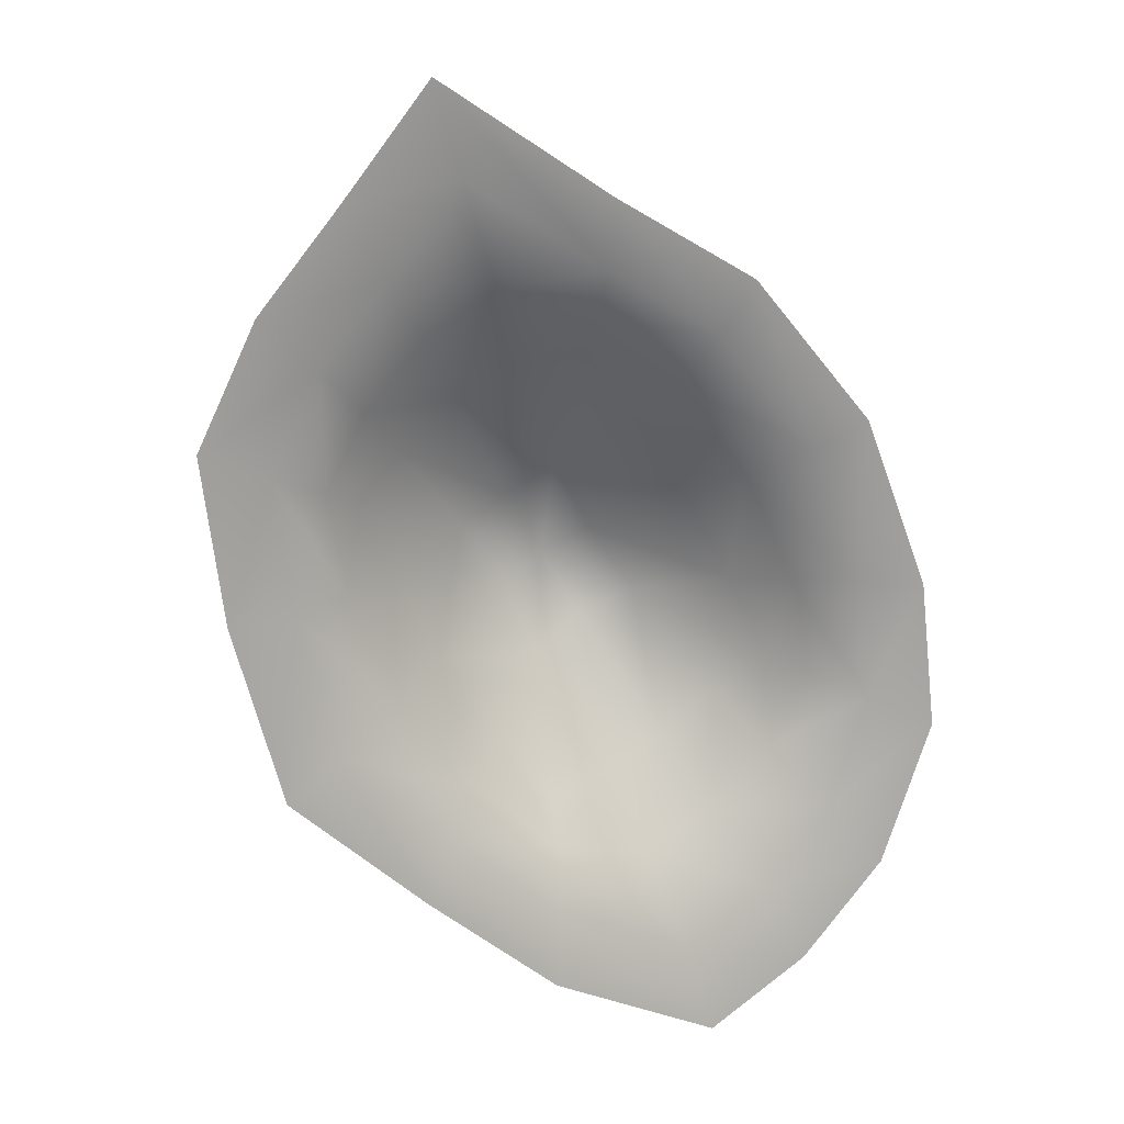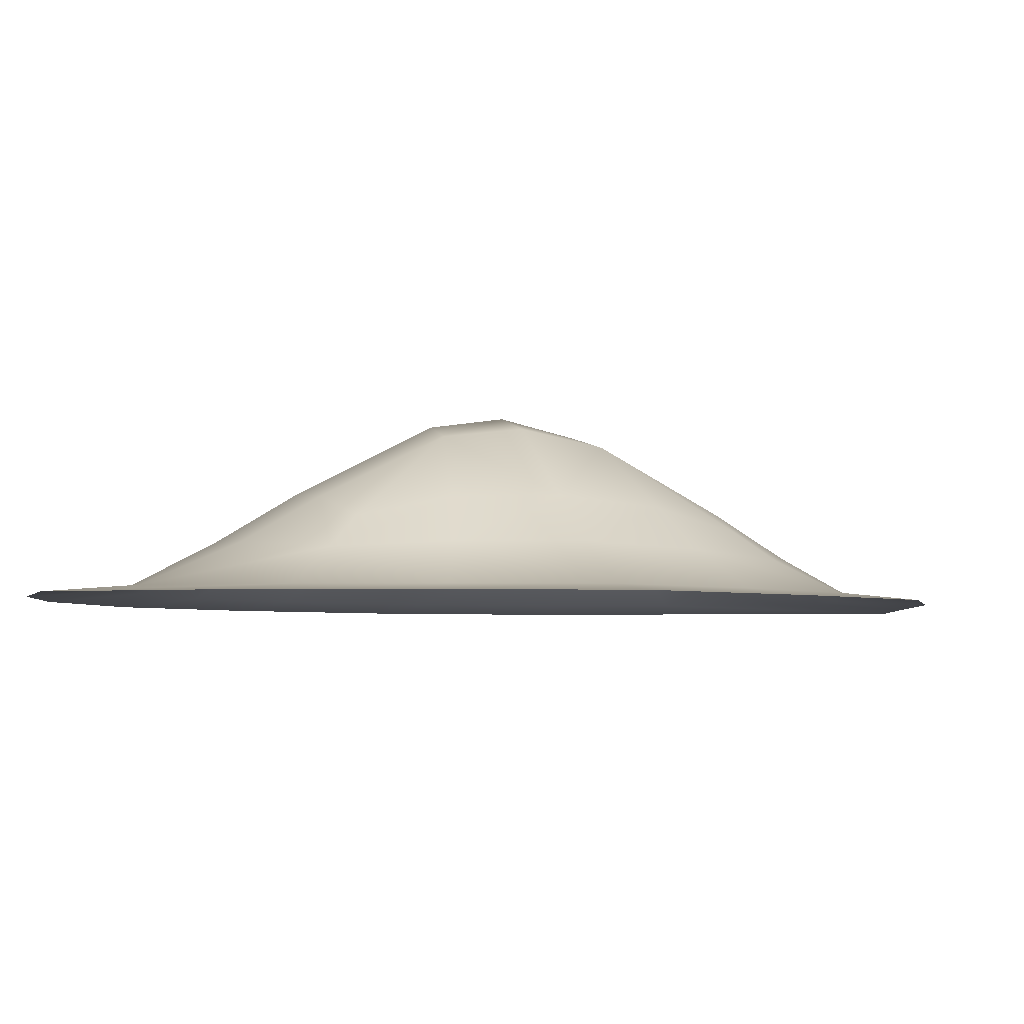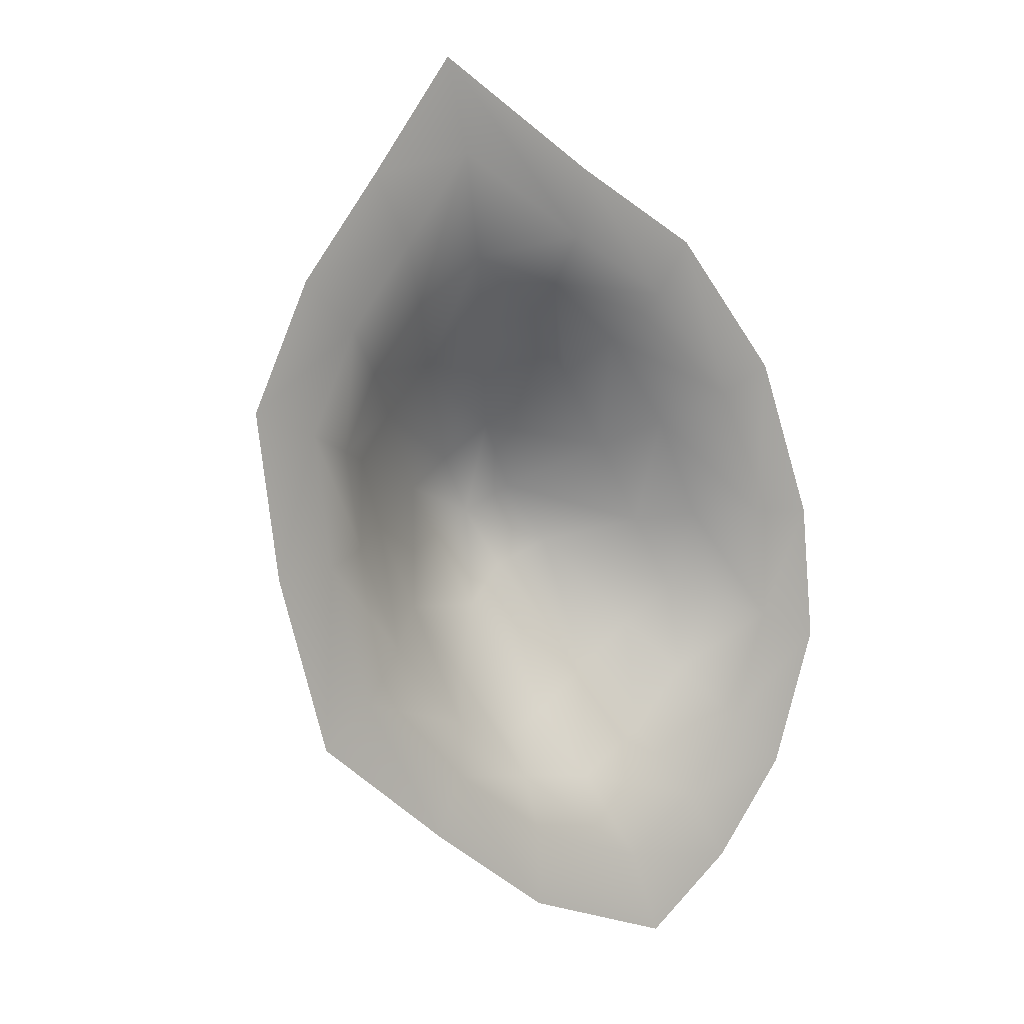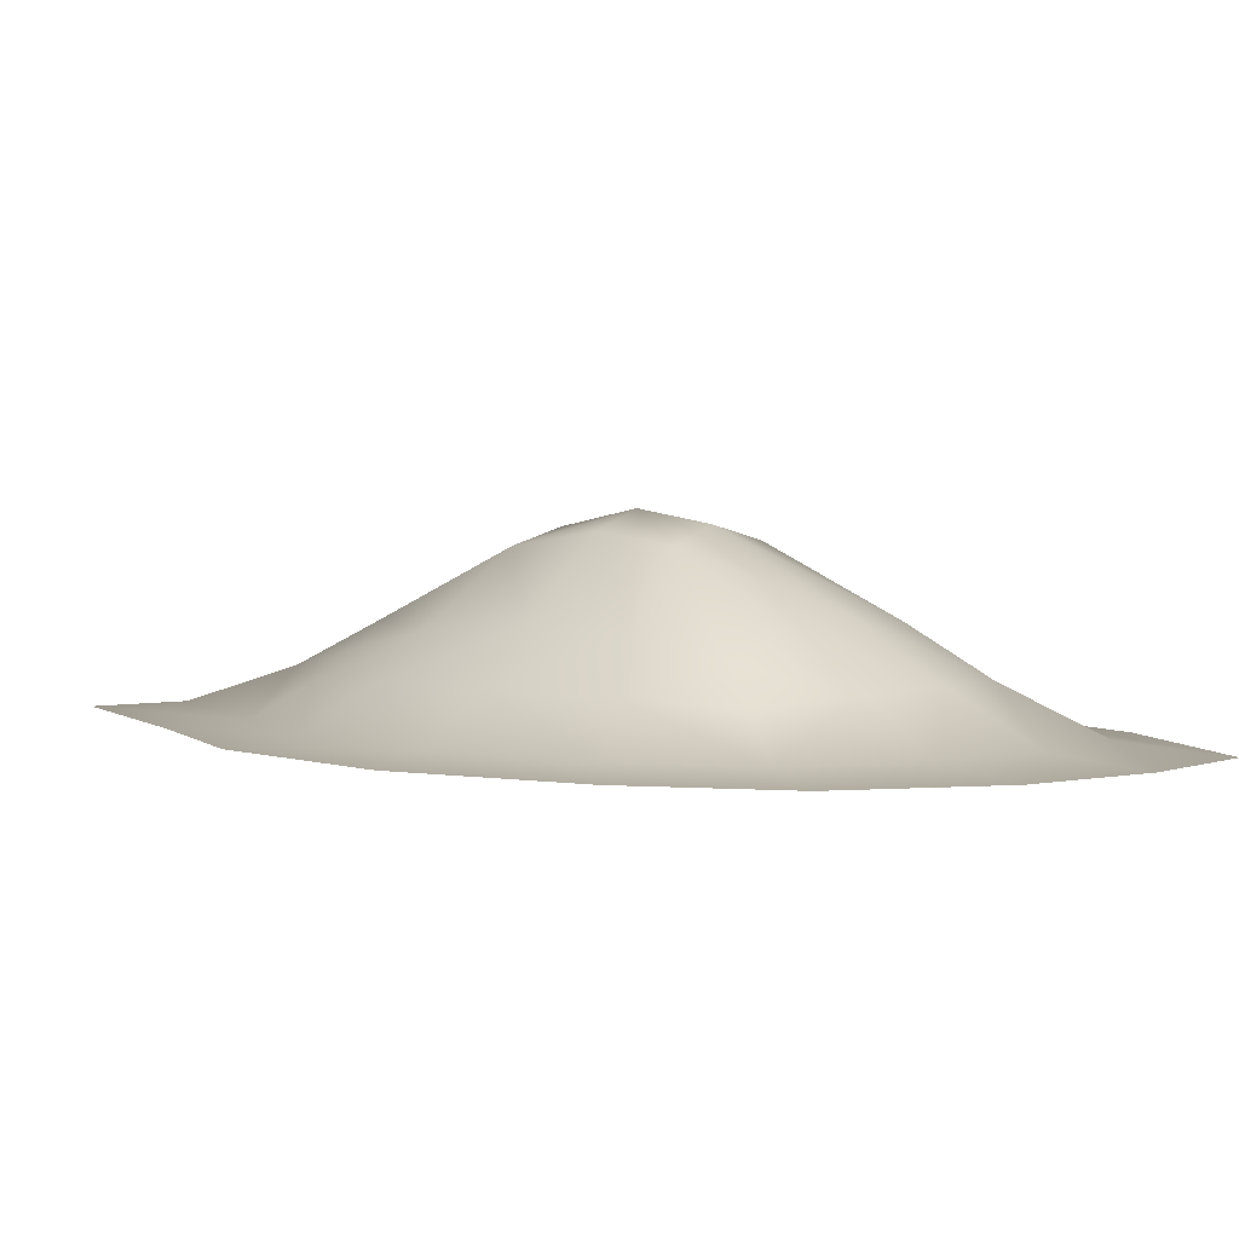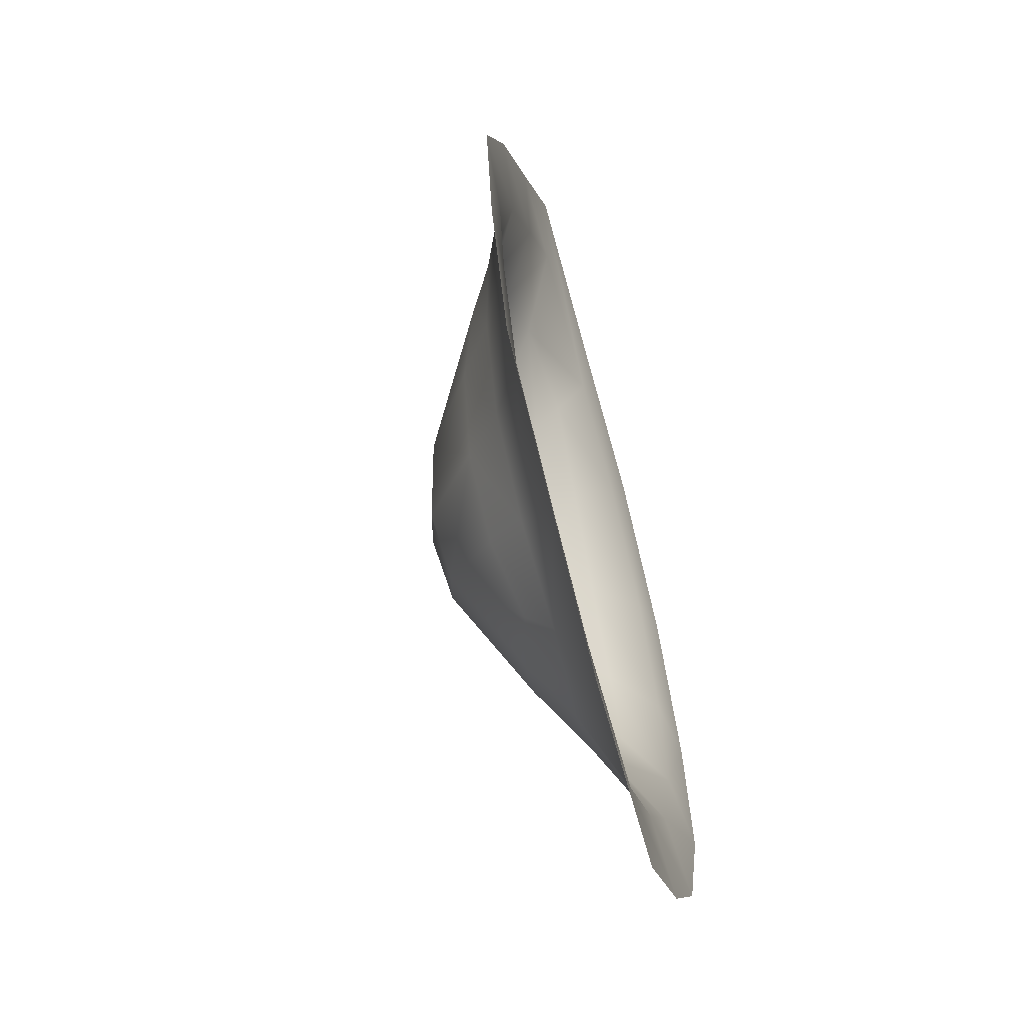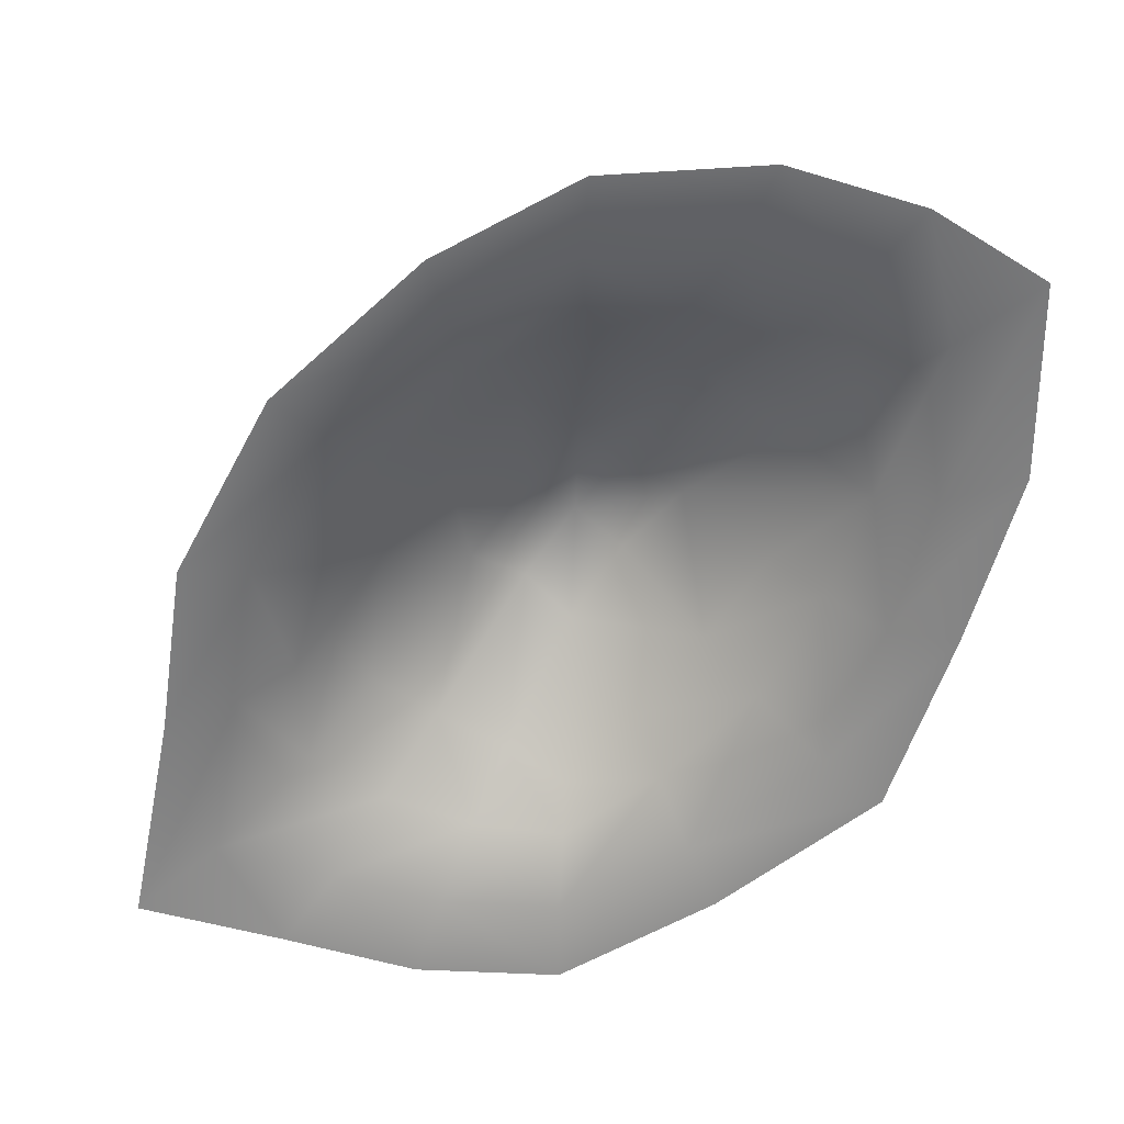
<metadata>
{"format":"obj","ext":"obj","renderer":"f3d","projection":"perspective","resolution":1024,"background":"white","views":[{"elev":16.7,"azim":-14.9,"up":"+Z"},{"elev":-4.3,"azim":-142.0,"up":"+Y"},{"elev":11.7,"azim":-35.9,"up":"+Z"},{"elev":4.1,"azim":96.2,"up":"+Y"},{"elev":-60.6,"azim":-71.9,"up":"+Z"},{"elev":-60.5,"azim":112.5,"up":"+Y"}]}
</metadata>
<code>
g rockN003_geo
v -0.9197 0.03398 -2.209
v -0.94 -1.177e-08 -2.542
v -0.2246 -1.177e-08 -2.845
v -0.3392 0.03615 -2.447
v -0.8883 0.1863 -1.976
v 0.1992 -1.177e-08 -2.548
v -1.376 0.03456 -1.843
v -1.502 -1.177e-08 -2.092
v 0.009267 0.03635 -2.208
v 0.5511 -1.177e-08 -2.124
v -1.848 0.03555 -1.42
v -2.087 -1.177e-08 -1.576
v -1.237 0.2093 -1.661
v -2.025 0.03446 -0.7843
v -2.301 -1.177e-08 -0.7923
v -0.498 0.2163 -2.058
v 0.2974 0.03565 -1.863
v 0.7659 -1.177e-08 -1.496
v -1.573 0.2158 -1.258
v -2.099 0.03373 -0.2022
v -2.393 -1.177e-08 -0.07562
v -0.1795 0.2309 -1.886
v 0.4734 0.0343 -1.355
v 0.6948 -1.177e-08 -0.8494
v -1.775 0.1979 -0.7625
v -1.897 0.0347 0.2267
v -2.144 -1.177e-08 0.4522
v 0.08203 0.218 -1.615
v 0.4152 0.03489 -0.8282
v 0.4138 -1.177e-08 -0.1056
v -1.861 0.1682 -0.3147
v -1.616 0.03536 0.5745
v -1.8 -1.177e-08 0.8807
v 0.1853 0.03521 -0.2244
v -0.09871 -1.177e-08 0.514
v -1.694 0.1955 0.007637
v -1.312 0.03556 0.9532
v -1.433 -1.177e-08 1.356
v -0.2308 0.03453 0.2798
v -0.6961 -1.177e-08 0.8666
v -0.7139 0.03317 0.5684
v -1.444 0.2088 0.2899
v -1.141 0.1955 0.4848
v -0.7354 0.1678 0.3457
v -0.3771 0.1974 0.06259
v -1.272 0.4041 -0.006097
v -0.05569 0.2153 -0.3612
v -1.51 0.3742 -0.2103
v 0.1574 0.2105 -0.8391
v -1.708 0.287 -0.3865
v -1.559 0.3776 -0.7264
v -1.199 0.6545 -0.6241
v -1.356 0.4146 -1.13
v -0.9758 0.7148 -0.5163
v -0.806 0.7871 -0.8058
v -0.7791 0.6534 -0.3666
v 0.2378 0.1889 -1.268
v 0.08772 0.3191 -1.205
v -1.105 0.3966 -1.502
v -1.009 0.7205 -0.926
v -0.8498 0.6734 -1.244
v -0.8778 0.3153 -1.813
v -0.6247 0.4067 -1.746
v -0.6453 0.738 -1.084
v -0.3529 0.4387 -1.589
v -0.4153 0.6701 -0.9781
v -0.1054 0.4088 -1.39
v -0.6071 0.7139 -0.6883
v -0.05838 0.3977 -0.8751
v -0.2637 0.413 -0.4829
v -0.5153 0.3768 -0.1079
v -1.009 0.3743 0.1486
v -0.7465 0.2864 0.1902
g rockN003_geo_0
f 3 2 1
f 4 3 1
f 4 1 5
f 6 3 4
f 1 2 7
f 1 7 5
f 2 8 7
f 9 6 4
f 10 6 9
f 7 8 11
f 8 12 11
f 7 13 5
f 7 11 13
f 11 12 14
f 12 15 14
f 16 4 5
f 9 4 16
f 17 10 9
f 18 10 17
f 11 19 13
f 11 14 19
f 14 15 20
f 15 21 20
f 22 9 16
f 17 9 22
f 23 18 17
f 24 18 23
f 14 25 19
f 14 20 25
f 20 21 26
f 21 27 26
f 28 17 22
f 23 17 28
f 29 24 23
f 30 24 29
f 20 31 25
f 20 26 31
f 26 27 32
f 27 33 32
f 34 30 29
f 35 30 34
f 26 36 31
f 26 32 36
f 32 33 37
f 33 38 37
f 39 35 34
f 40 35 39
f 38 40 41
f 37 38 41
f 41 40 39
f 32 37 42
f 32 42 36
f 37 41 43
f 37 43 42
f 41 39 44
f 41 44 43
f 39 34 45
f 39 45 44
f 42 46 36
f 42 43 46
f 34 47 45
f 34 29 47
f 46 48 36
f 36 48 31
f 29 49 47
f 29 23 49
f 48 50 31
f 31 50 25
f 50 51 25
f 19 25 51
f 50 48 52
f 51 50 52
f 53 19 51
f 53 51 52
f 19 53 13
f 48 46 54
f 52 48 54
f 52 54 55
f 54 46 56
f 55 54 56
f 23 57 49
f 57 23 28
f 57 58 49
f 58 57 28
f 53 59 13
f 5 13 59
f 60 53 52
f 60 52 55
f 53 60 61
f 59 53 61
f 61 60 55
f 62 5 59
f 62 59 61
f 62 63 5
f 63 62 61
f 63 16 5
f 63 61 64
f 64 61 55
f 63 65 16
f 65 63 64
f 65 22 16
f 64 55 66
f 65 64 66
f 65 67 22
f 67 65 66
f 67 28 22
f 67 58 28
f 67 66 58
f 55 68 66
f 68 55 56
f 66 69 58
f 66 68 69
f 58 69 49
f 47 49 69
f 68 70 69
f 70 47 69
f 68 56 70
f 47 70 45
f 70 71 45
f 56 71 70
f 45 71 44
f 56 72 71
f 46 72 56
f 43 72 46
f 44 73 43
f 71 73 44
f 73 72 43
f 72 73 71

</code>
